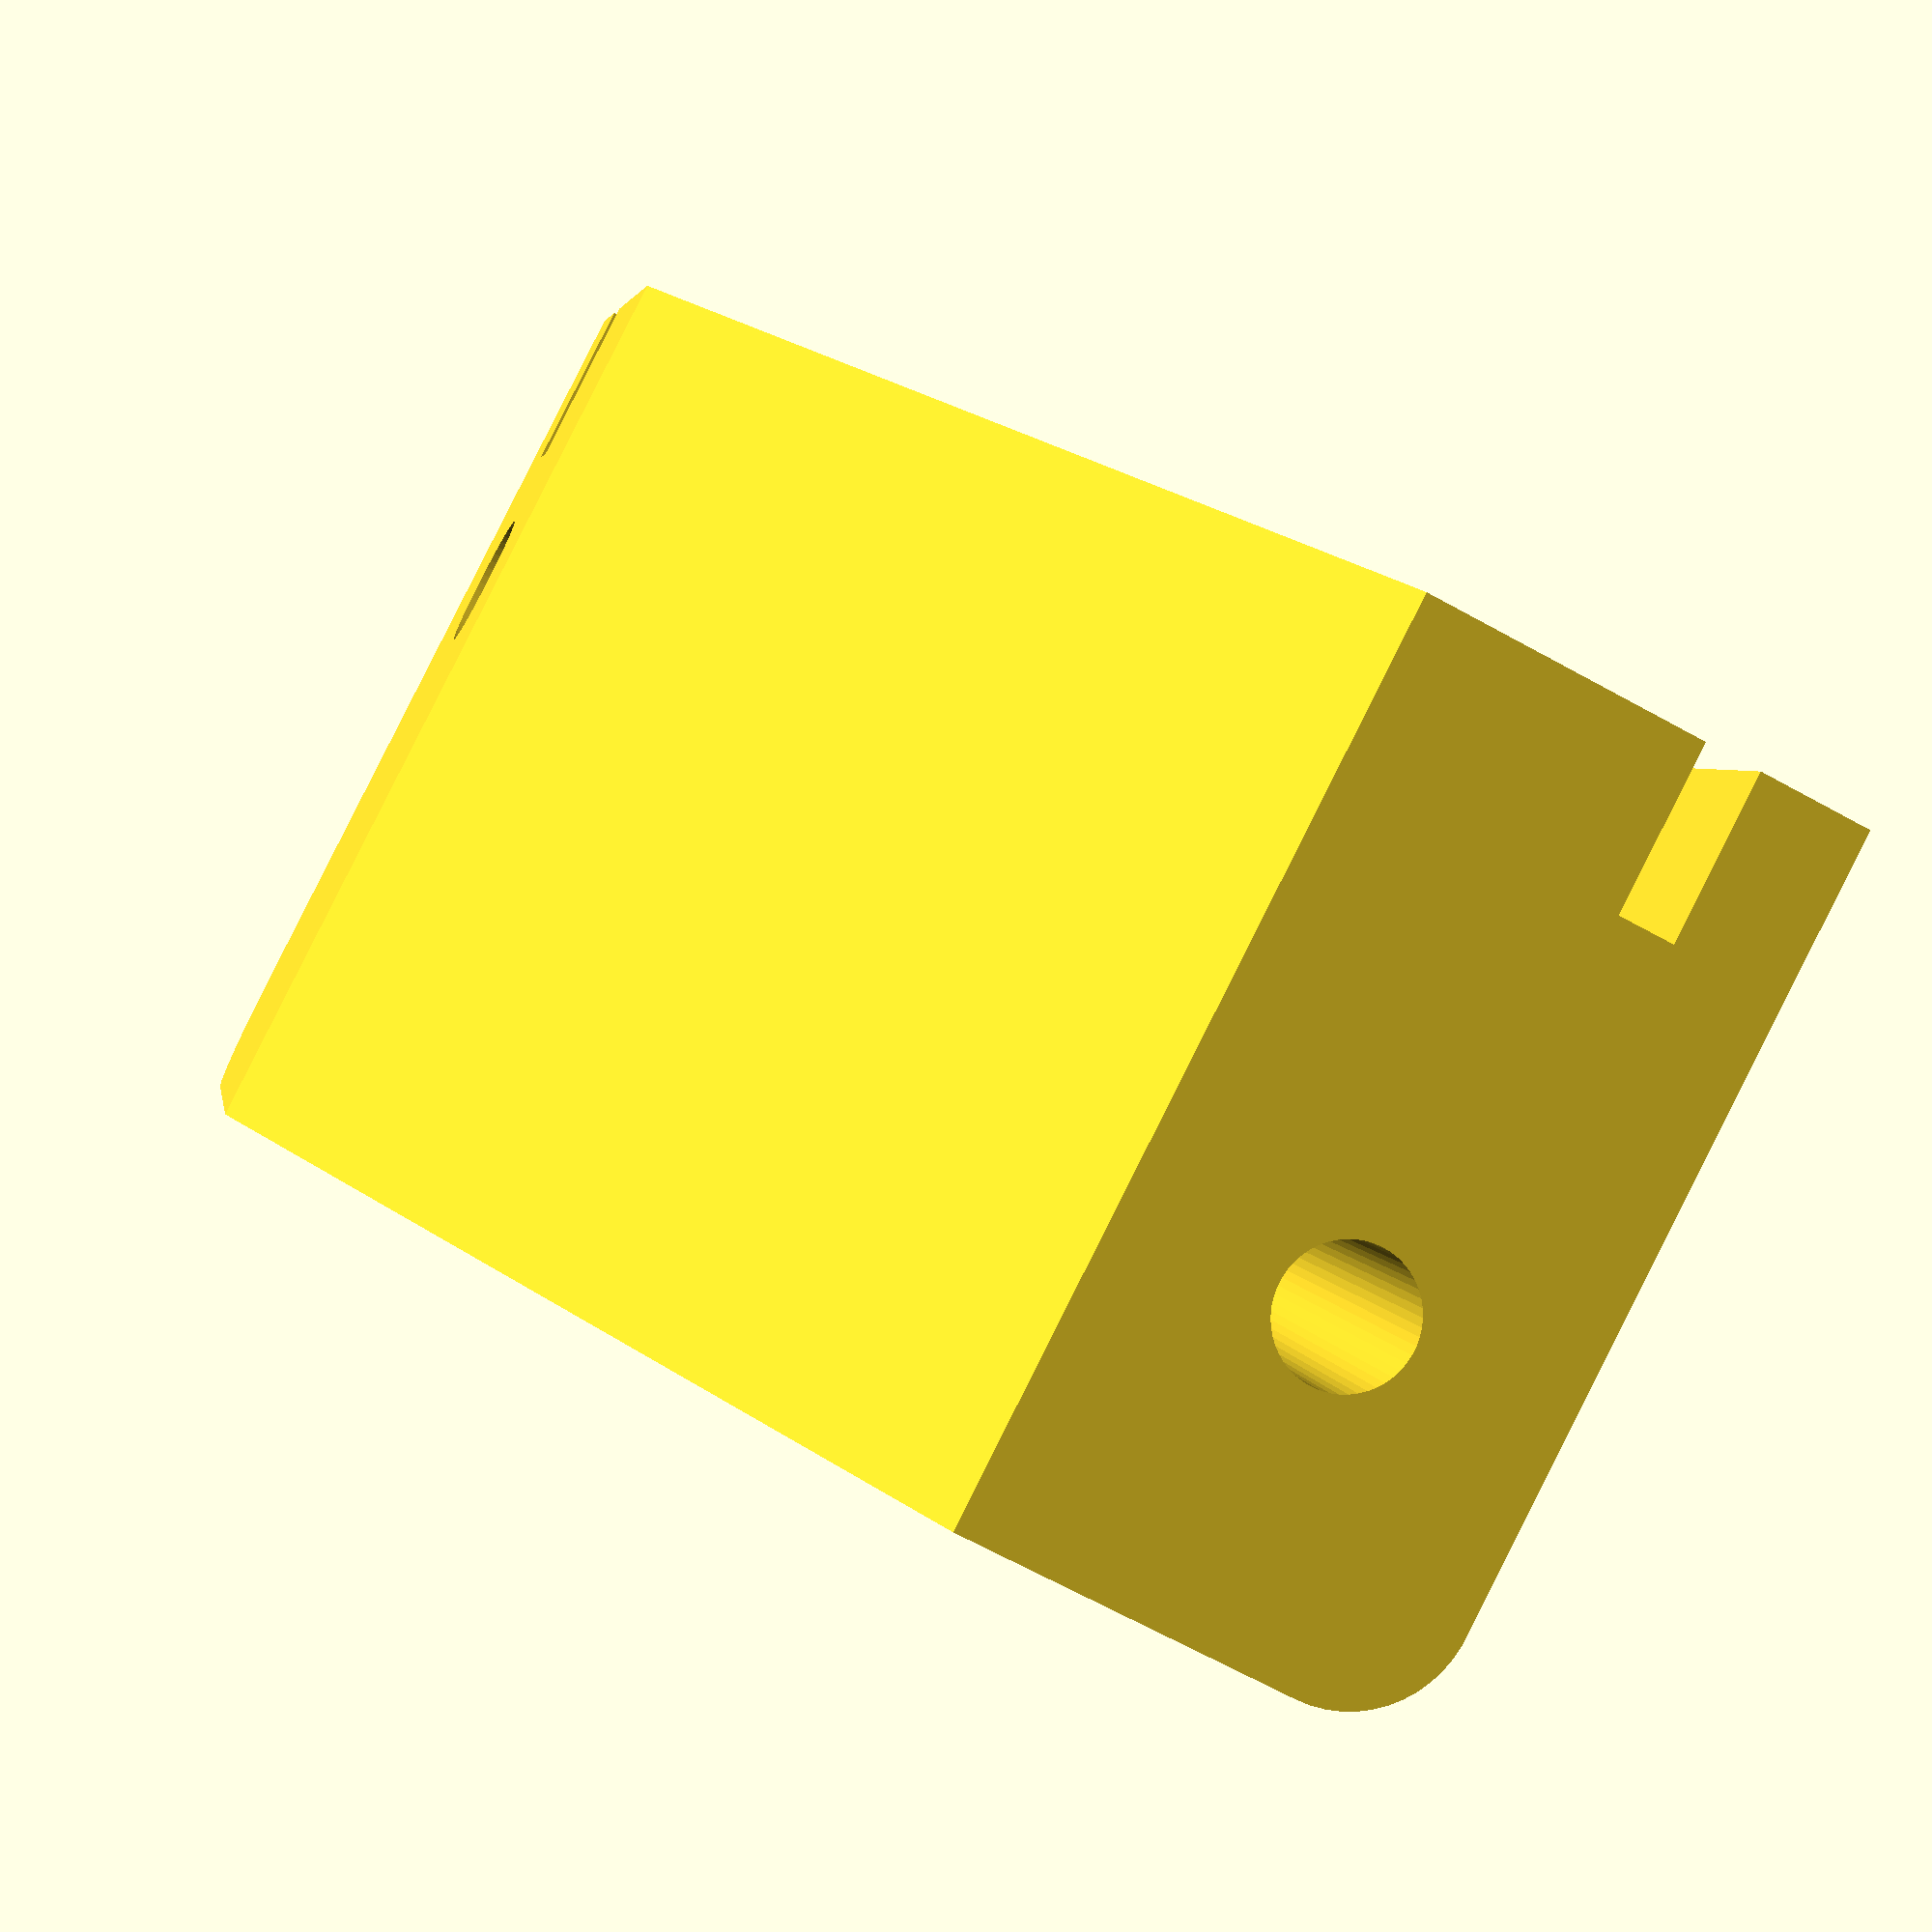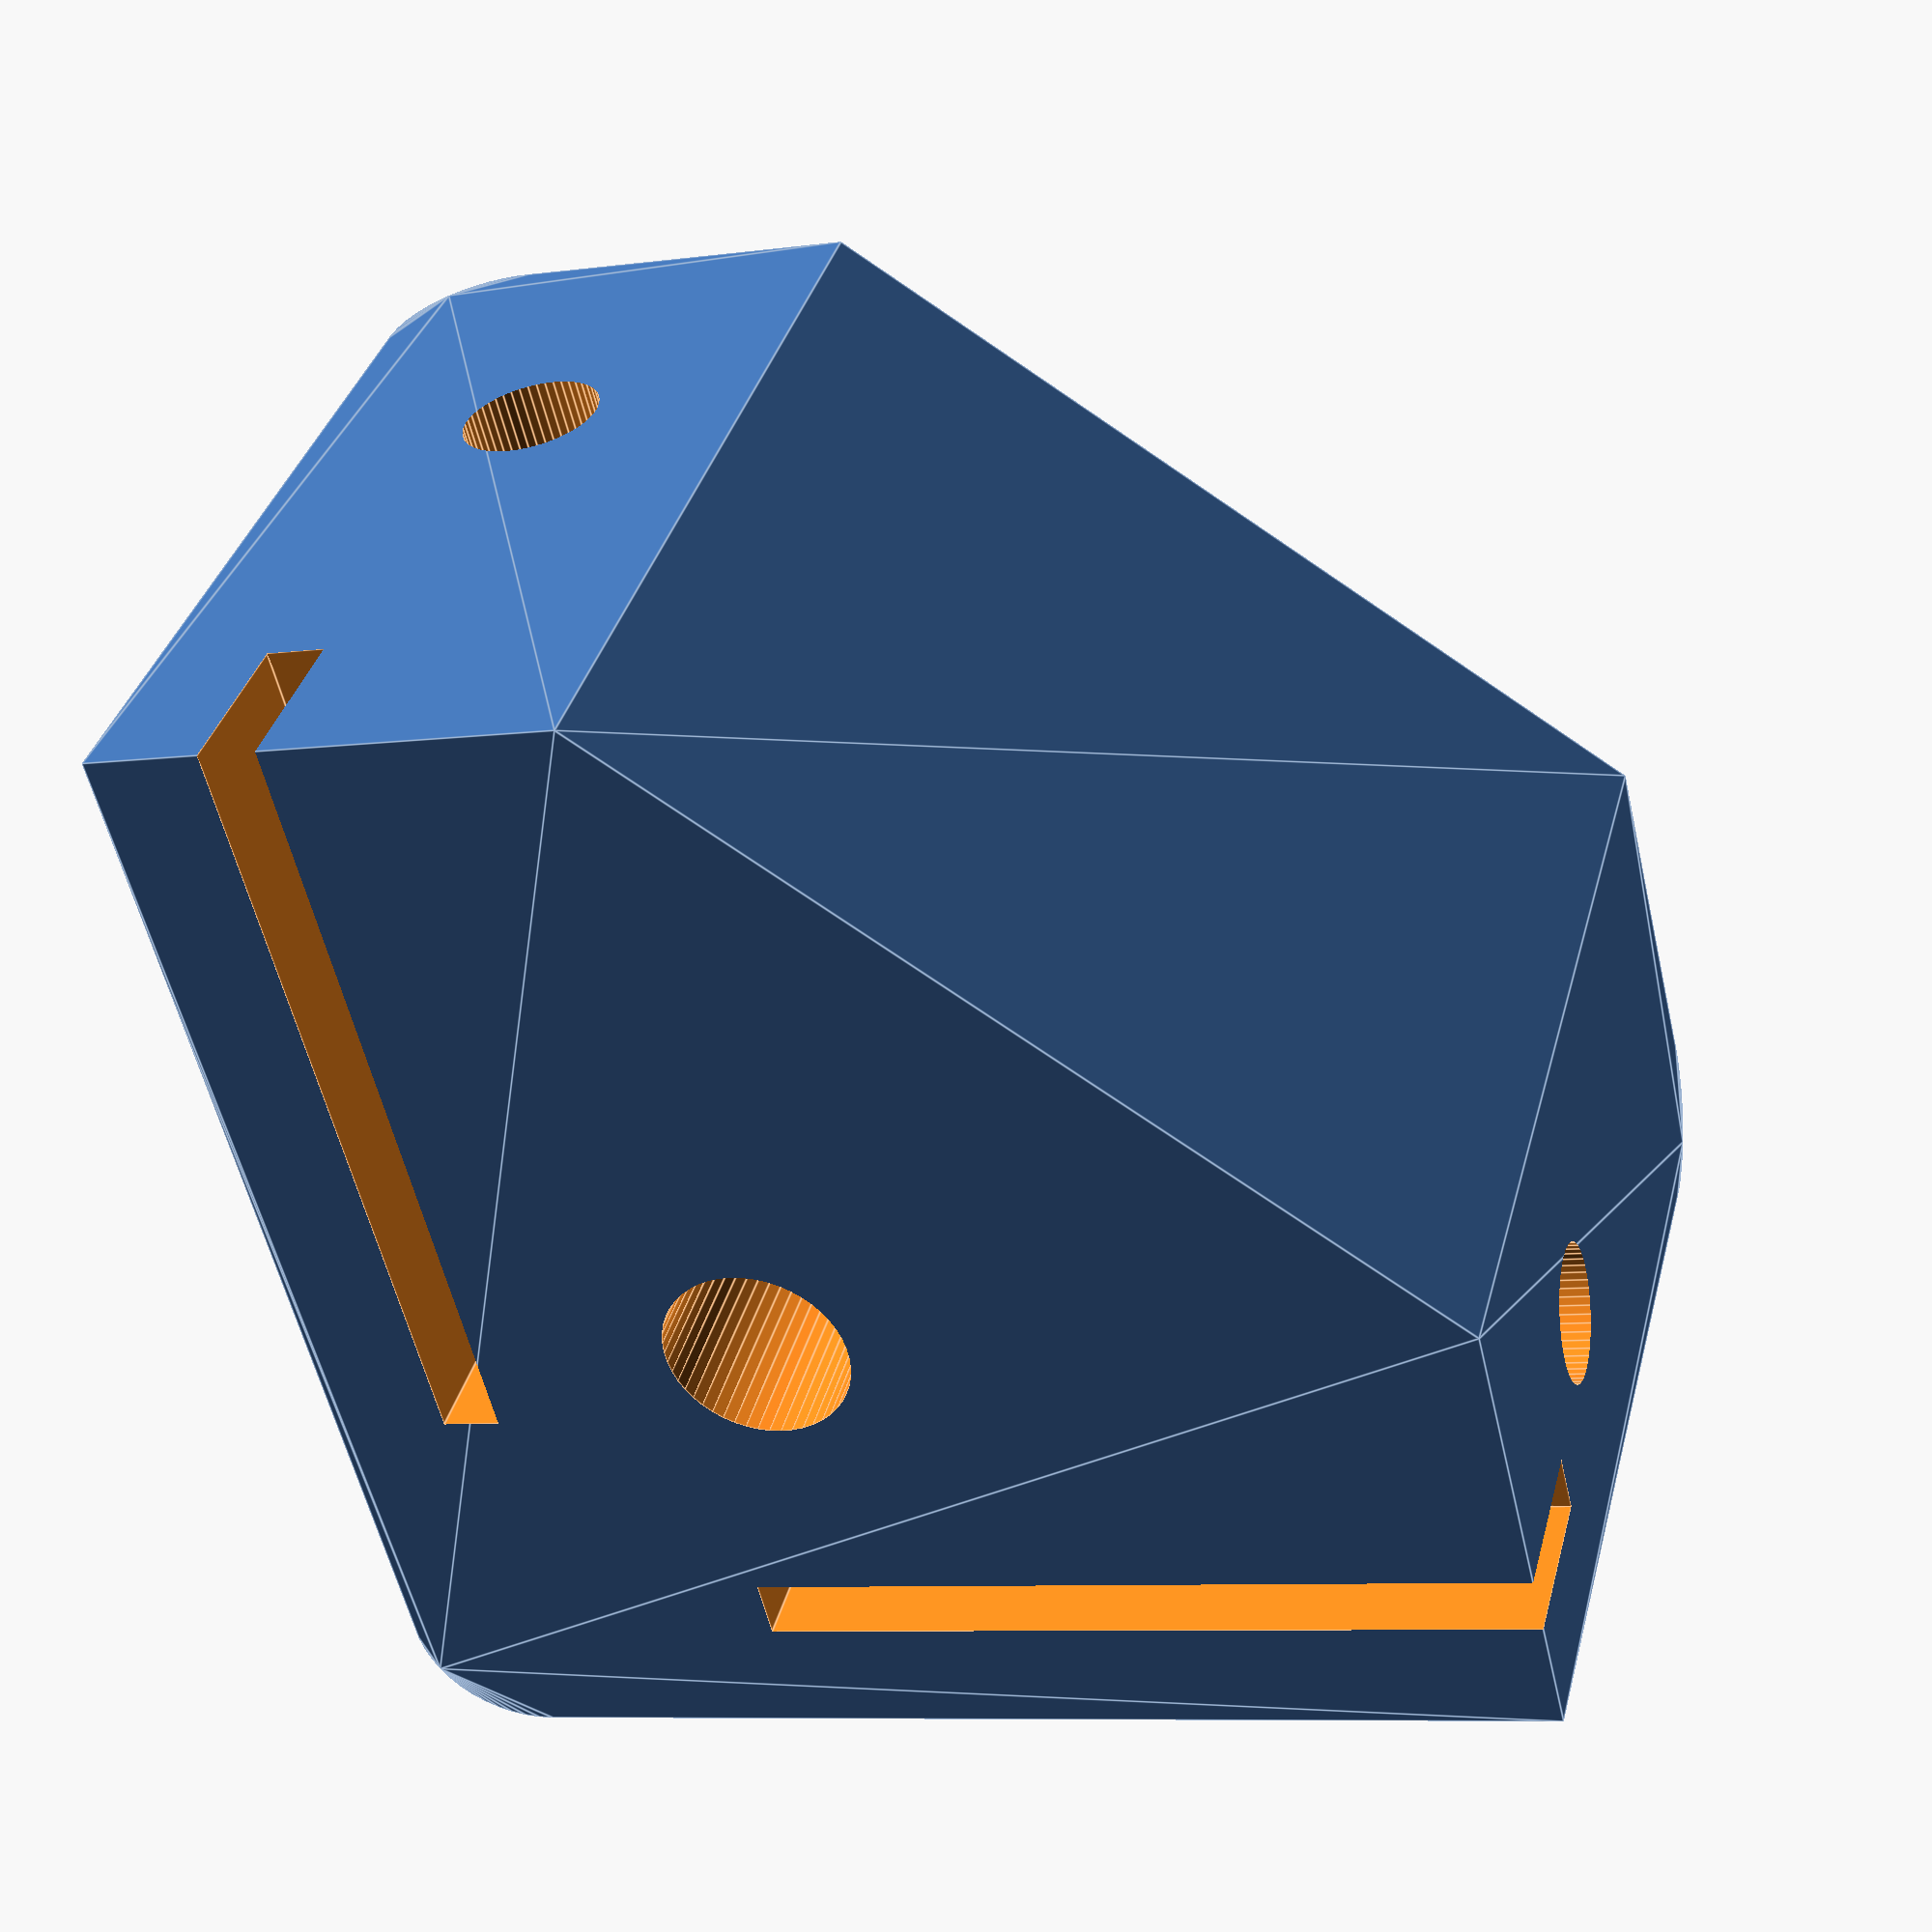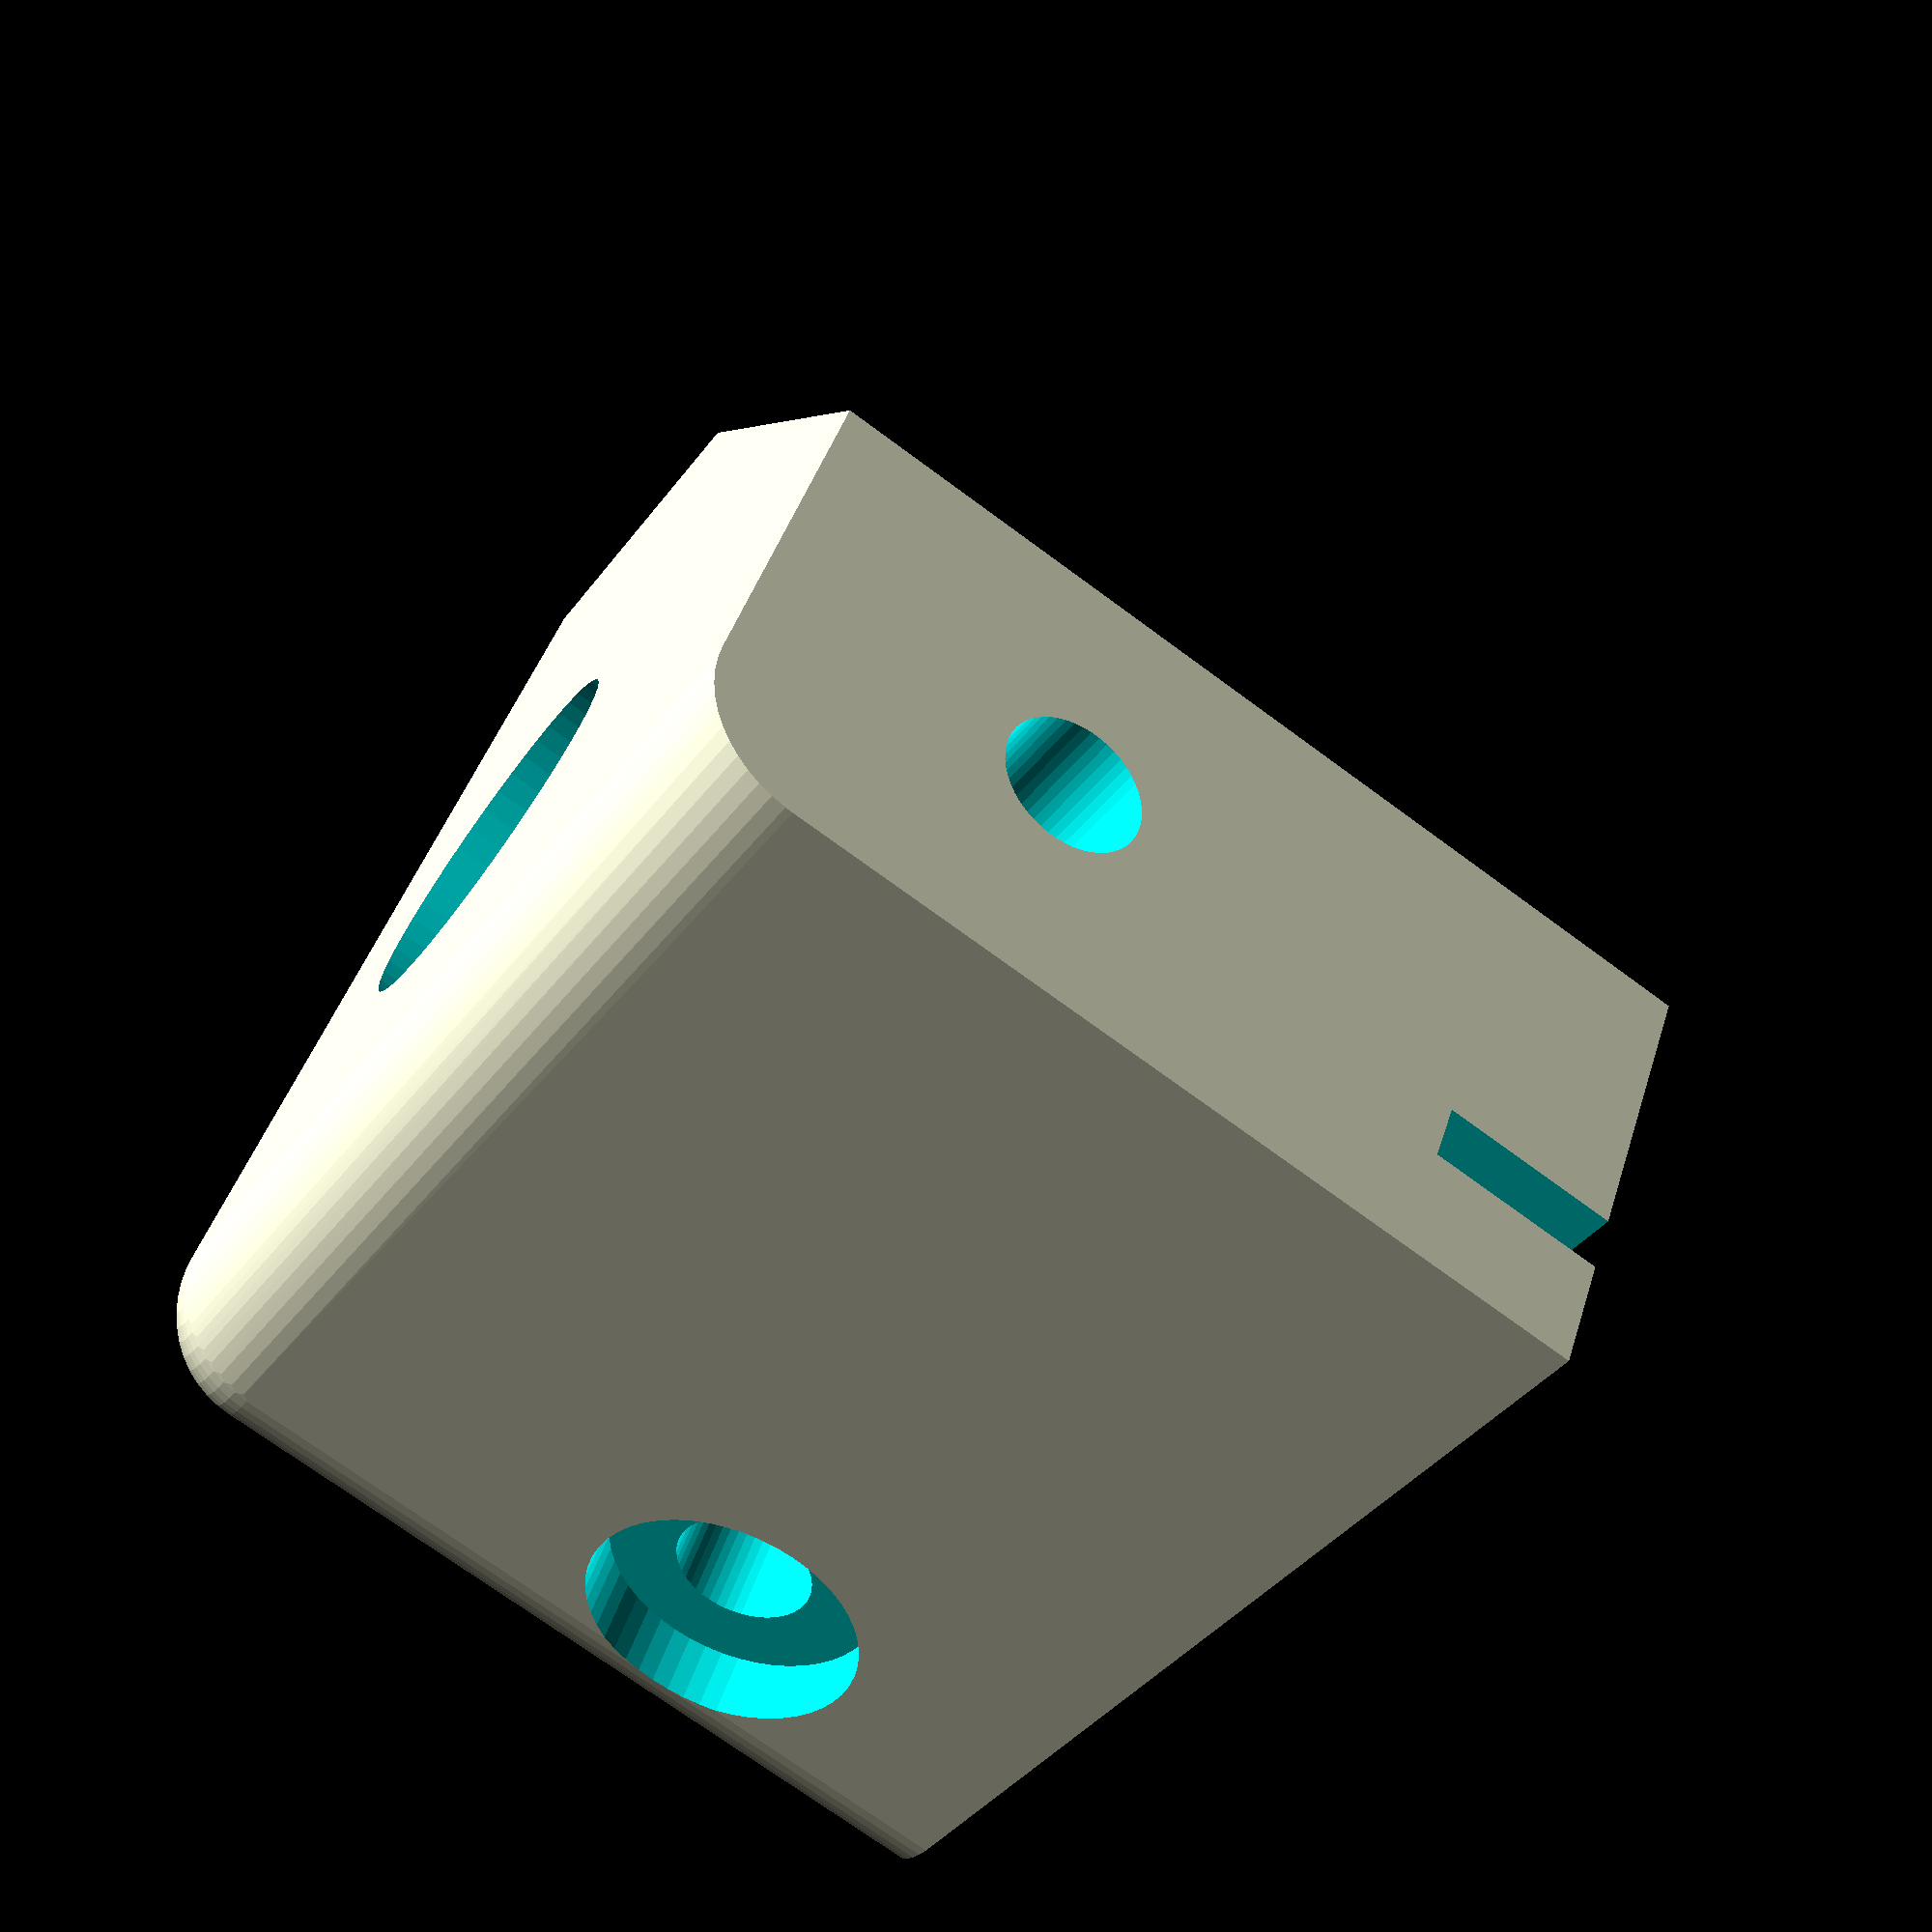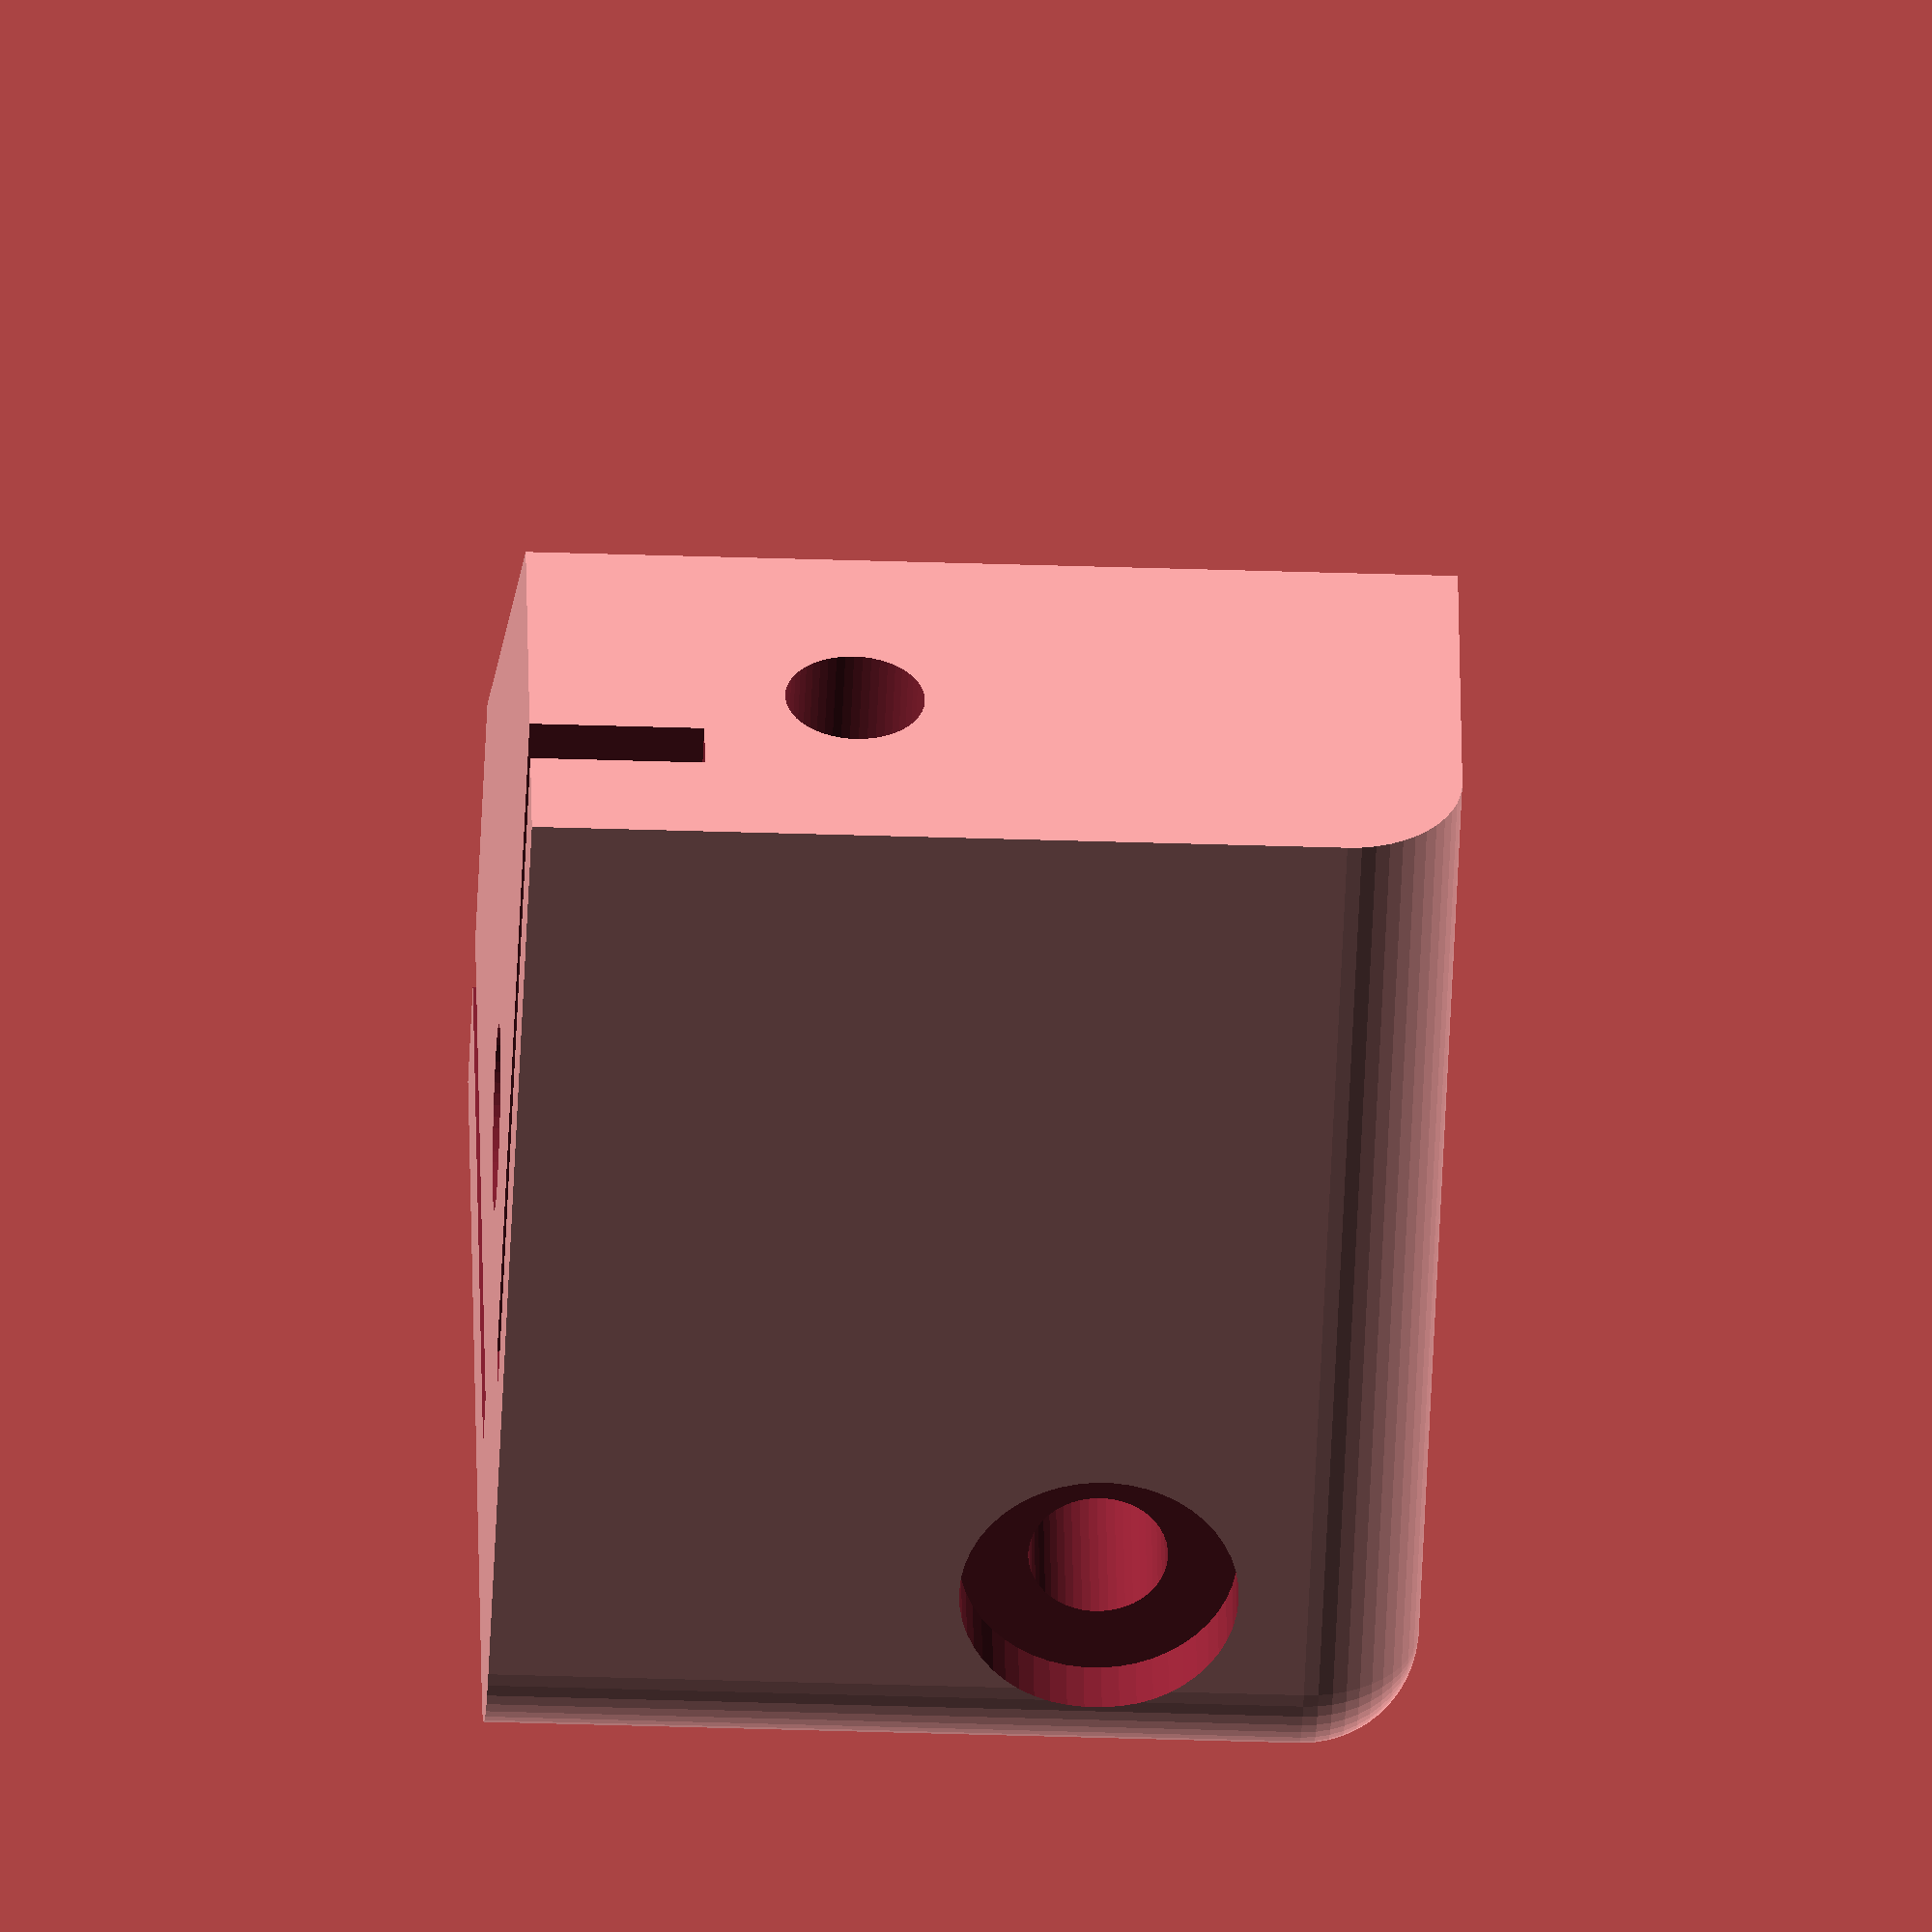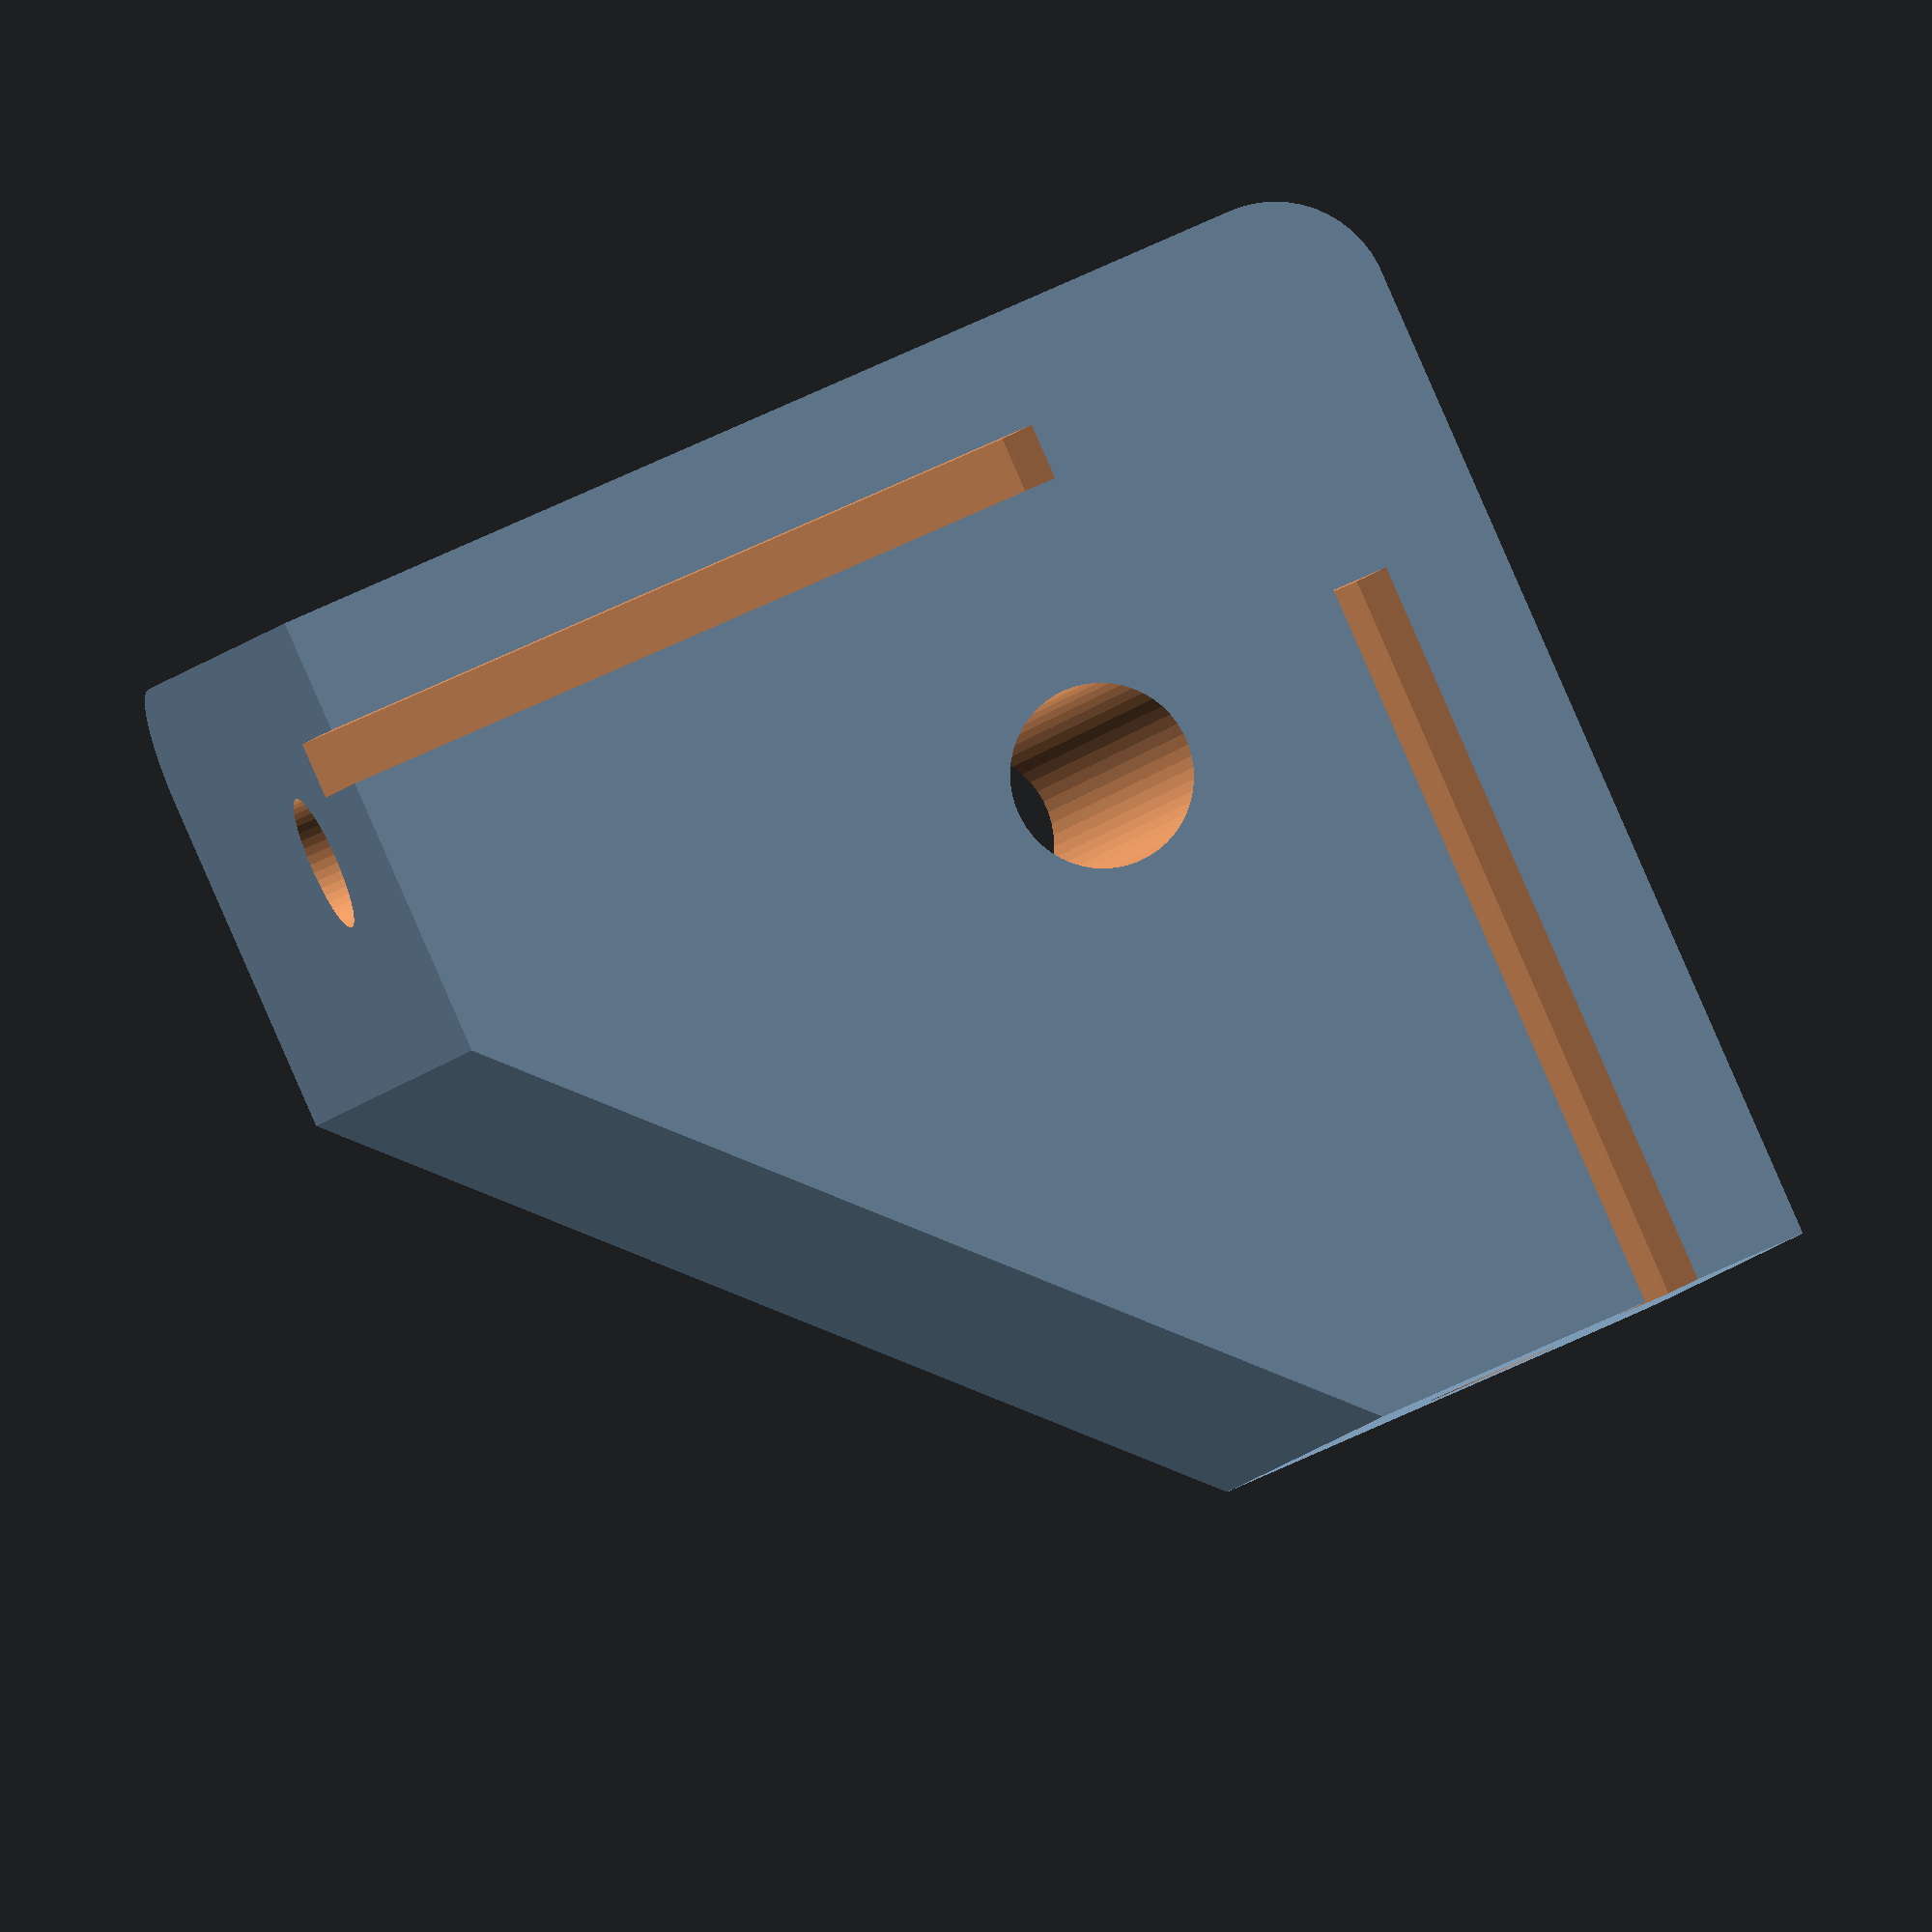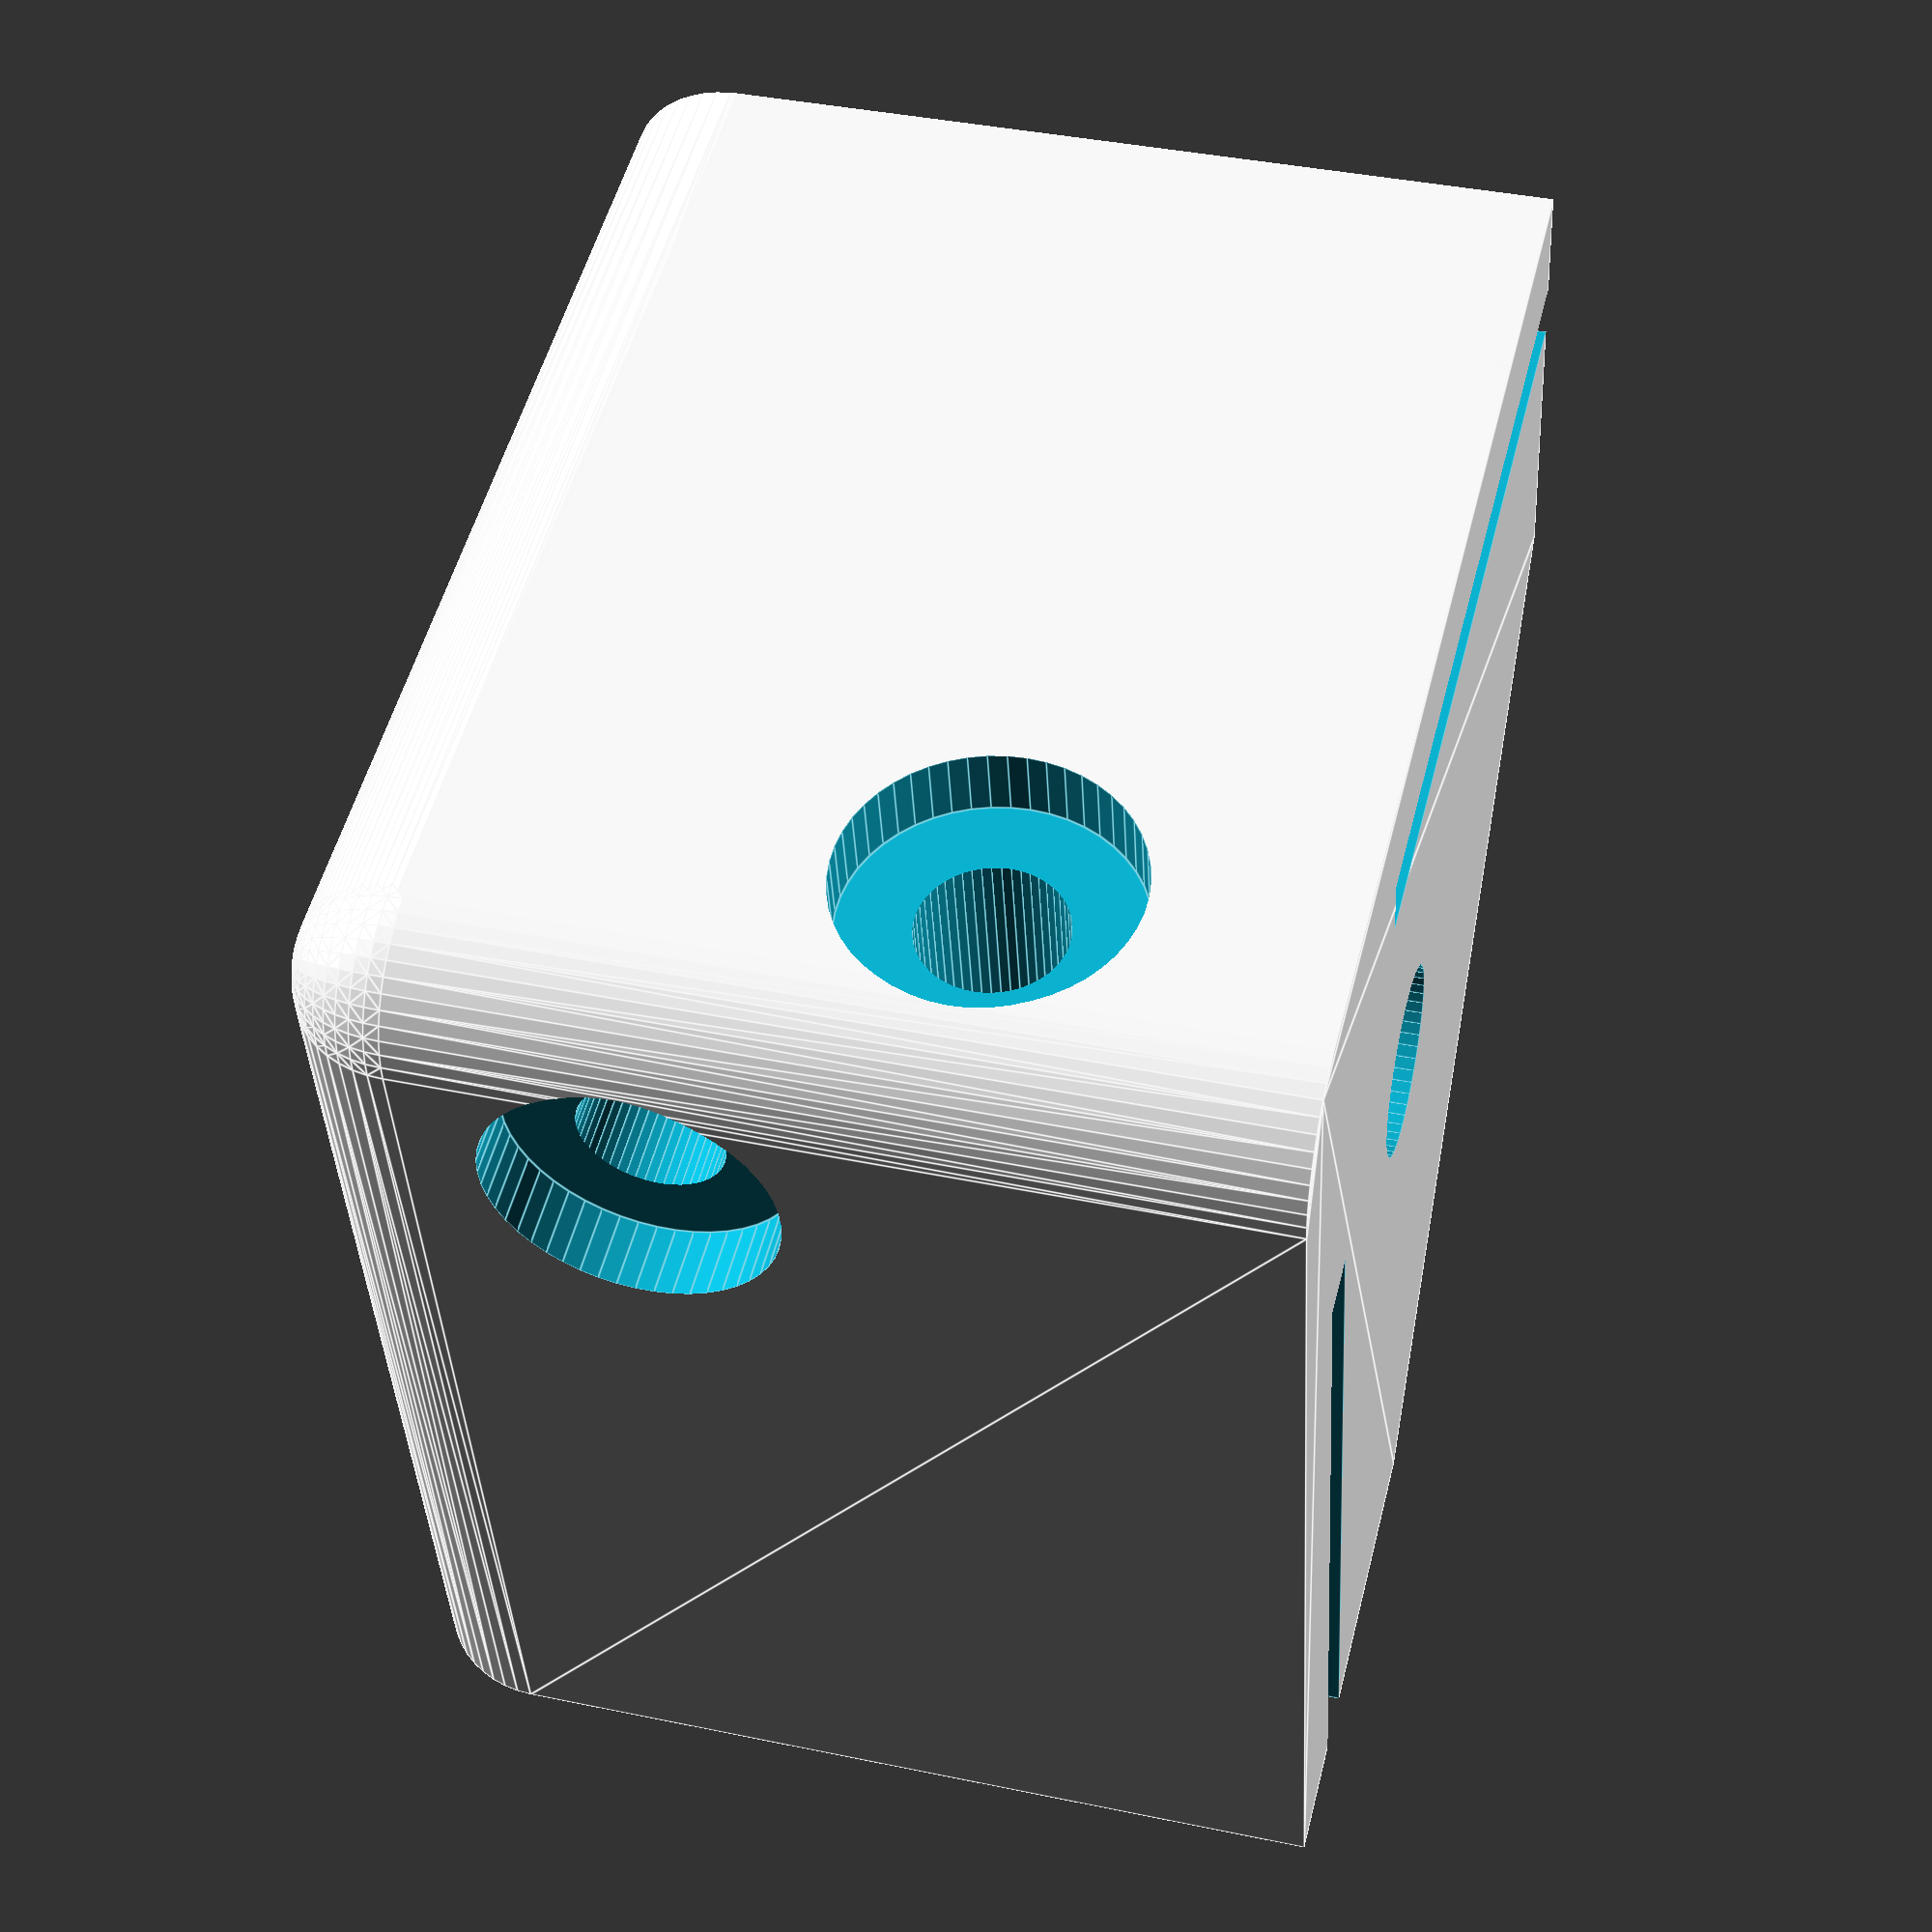
<openscad>
// mod-case
// opening corner

devCornerDia=10;
devCornerHeight=40;
devCornerWidth=50;

verticalRodDia=8;
horizontalRodDia=6;

devPanelThickness=2.5;

$fn=50;
overlap=0.01;

openingCorner(devCornerDia,devCornerHeight,devCornerWidth,devPanelThickness,true);

/*
 * vertical slots are placed panelThickness*2 in from the outer edge
 * horizontal slots (on roundedCorner pieces) are placed panelThickness*2
 *    in from the top/bottom (outer) edge
 */
module openingCorner(cornerDia,cornerHeight,cornerWidth,panelThickness,roundedCorner) {
    slotDepth=panelThickness*3;
    difference() {
        hull() {
            if (roundedCorner) {
                translate([cornerDia/2,cornerDia/2,0])
                    cylinder(d=cornerDia, h=cornerHeight-cornerDia/2);
                translate([cornerDia/2,cornerDia/2,cornerHeight-cornerDia/2])
                    sphere(d=cornerDia);
                // top corner along y-axis
                translate([cornerDia/2,cornerWidth-cornerDia,0])
                    cube([cornerDia*1.5,cornerDia,cornerHeight]);
                translate([0,cornerWidth-cornerDia,0])
                    cube([cornerDia*1.5,cornerDia,cornerHeight-cornerDia/2]);
                translate([cornerDia/2,cornerDia/2,cornerHeight-cornerDia/2])
                    rotate([-90,0,0])
                    cylinder(d=cornerDia,h=cornerWidth-cornerDia/2);
                
                // top corner along x-axis
                translate([cornerWidth-cornerDia,cornerDia/2,0])
                    cube([cornerDia,cornerDia*1.5,cornerHeight]);
                translate([cornerWidth-cornerDia,0,0])
                    cube([cornerDia,cornerDia*1.5,cornerHeight-cornerDia/2]);
                translate([cornerDia/2,cornerDia/2,cornerHeight-cornerDia/2])
                    rotate([0,90,0])
                    cylinder(d=cornerDia,h=cornerWidth-cornerDia/2);
            } else {
                translate([cornerDia/2,cornerDia/2,0])
                    cylinder(d=cornerDia, h=cornerHeight);
                translate([0,cornerWidth-cornerDia,0])
                    cube([cornerDia*2,cornerDia,cornerHeight]);
                translate([cornerWidth-cornerDia,0,0])
                    cube([cornerDia,cornerDia*2,cornerHeight]);
            }
        }
        // vertical rod hole
        translate([verticalRodDia/2+cornerDia+horizontalRodDia,
                verticalRodDia/2+cornerDia+horizontalRodDia,0])
            countersunkHole(verticalRodDia,cornerHeight,true);
        // horizontal rod hole X
        translate([0,cornerDia,cornerHeight/2+horizontalRodDia])
            rotate([0,90,0])
                countersunkHole(horizontalRodDia, cornerWidth+cornerDia*1.5, false);
        // horizontal rod hole Y
        translate([cornerDia,0,cornerHeight/2-horizontalRodDia])
            rotate([-90,0,0])
                countersunkHole(horizontalRodDia, cornerWidth+cornerDia*1.5, false);
        
        // slot X
        translate([cornerWidth/3+overlap,panelThickness*2,-overlap])
            cube([cornerWidth*2/3,panelThickness,slotDepth+overlap]);
        
        // slot Y
        translate([panelThickness*2,cornerWidth/3+overlap,-overlap])
            cube([panelThickness,cornerWidth*2/3,slotDepth+overlap]);
    }

}

// note: this returns already overlapped and re-positioned
module countersunkHole(holeDia, holeLength, countersinkAtTop) {
    translate([0,0,-overlap])
        union() {
            cylinder(d=holeDia, h=holeLength+overlap*2);
            if (countersinkAtTop) {
                translate([0,0,holeLength-holeDia/2+overlap])
                    cylinder(d=holeDia*2, h=holeDia/2+overlap);
            } else {
                translate([0,0,-overlap])
                    cylinder(d=holeDia*2, h=holeDia/2+overlap);
            }
        }
}
</openscad>
<views>
elev=91.7 azim=100.7 roll=153.2 proj=p view=wireframe
elev=323.8 azim=283.6 roll=194.3 proj=p view=edges
elev=71.6 azim=28.6 roll=53.4 proj=p view=solid
elev=216.2 azim=107.7 roll=272.5 proj=o view=wireframe
elev=184.7 azim=294.0 roll=9.6 proj=o view=solid
elev=140.5 azim=12.1 roll=75.5 proj=p view=edges
</views>
